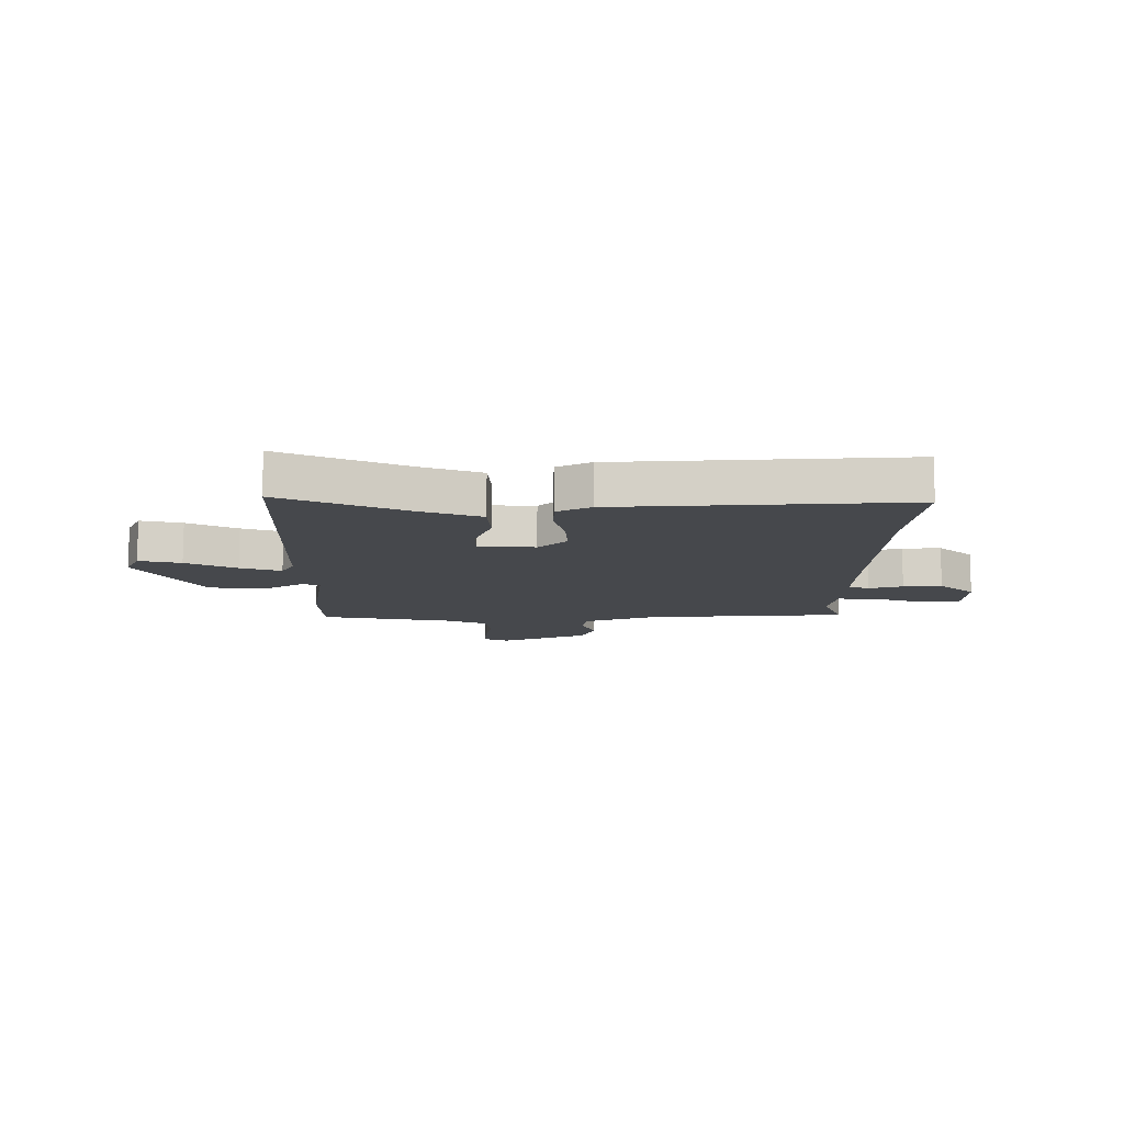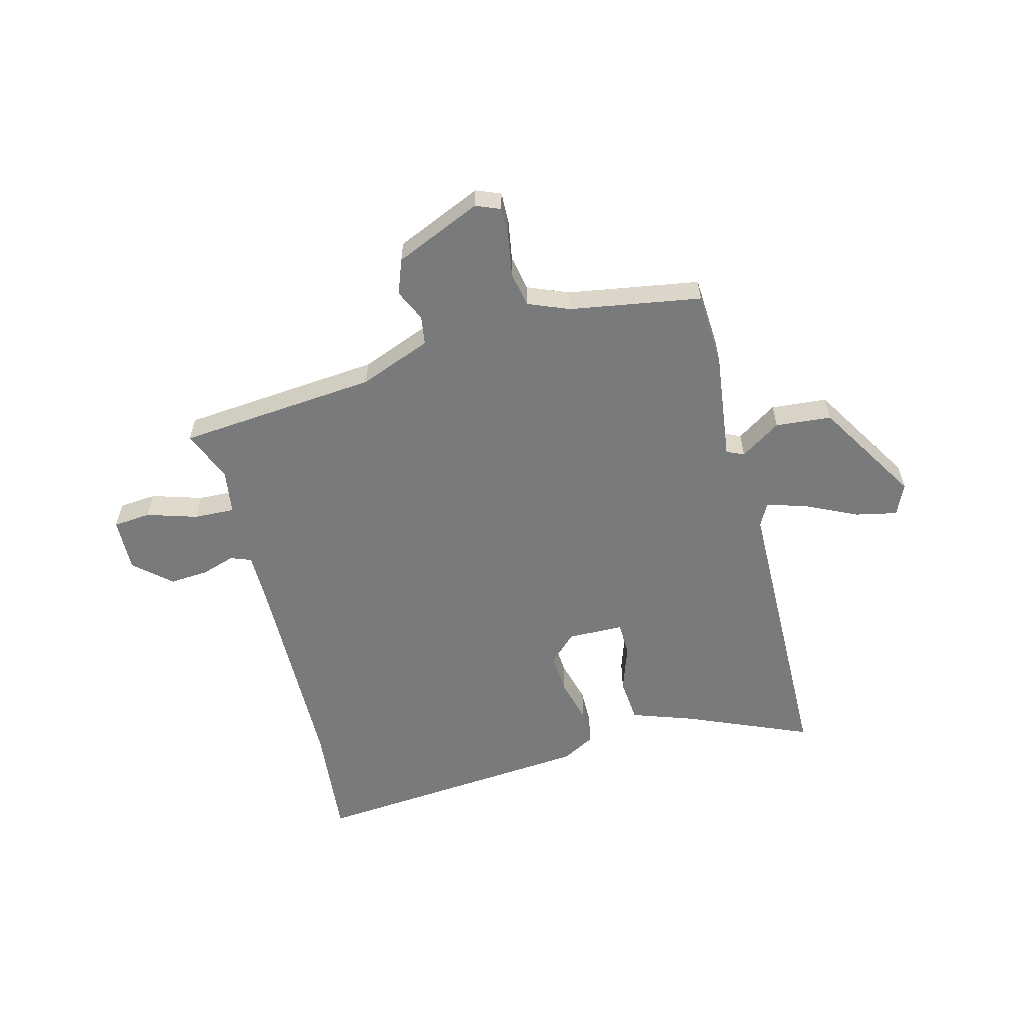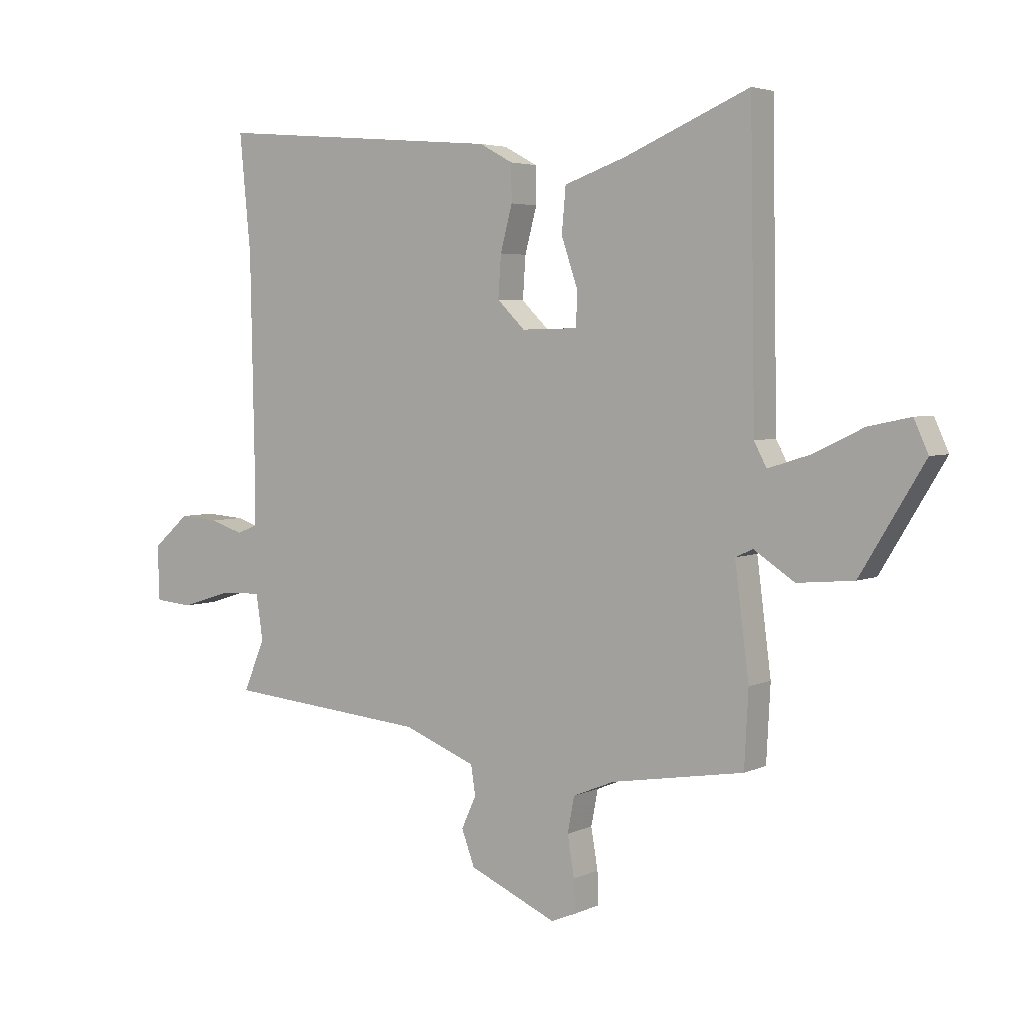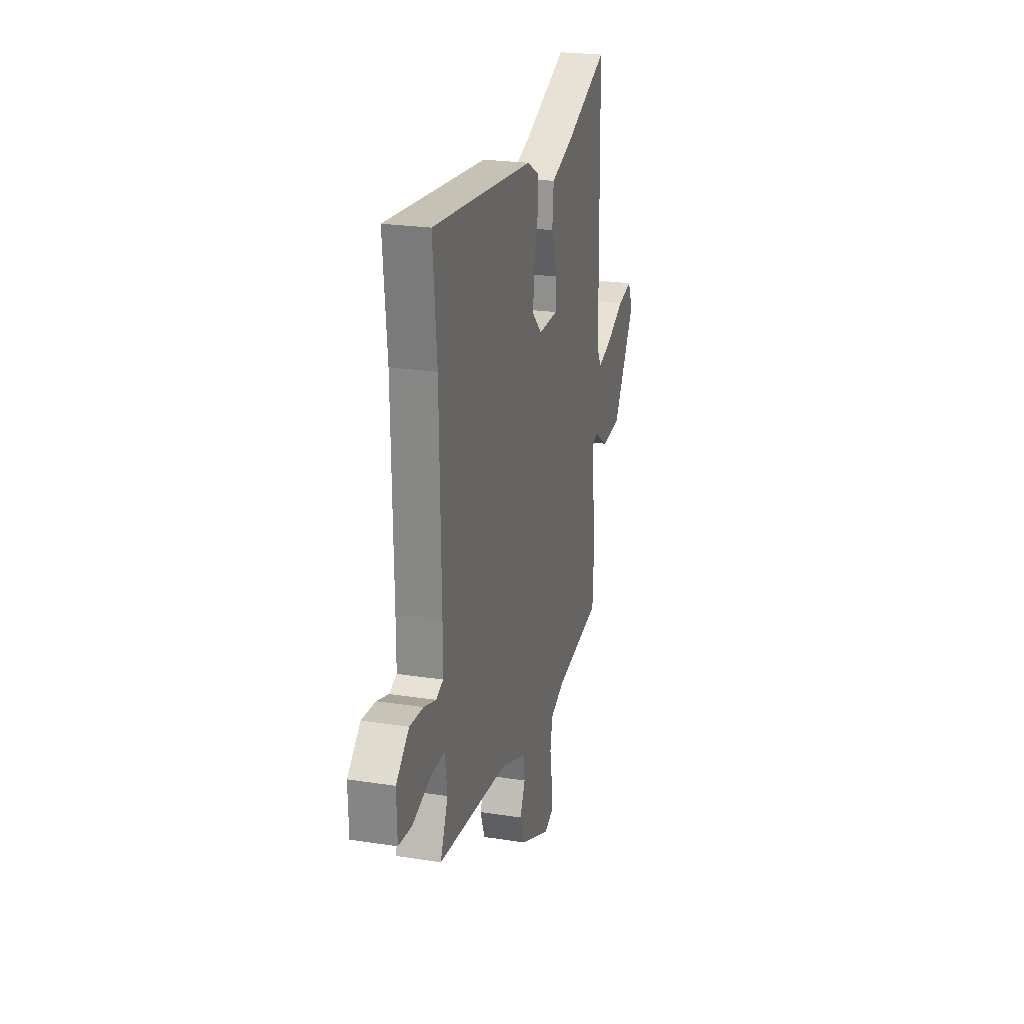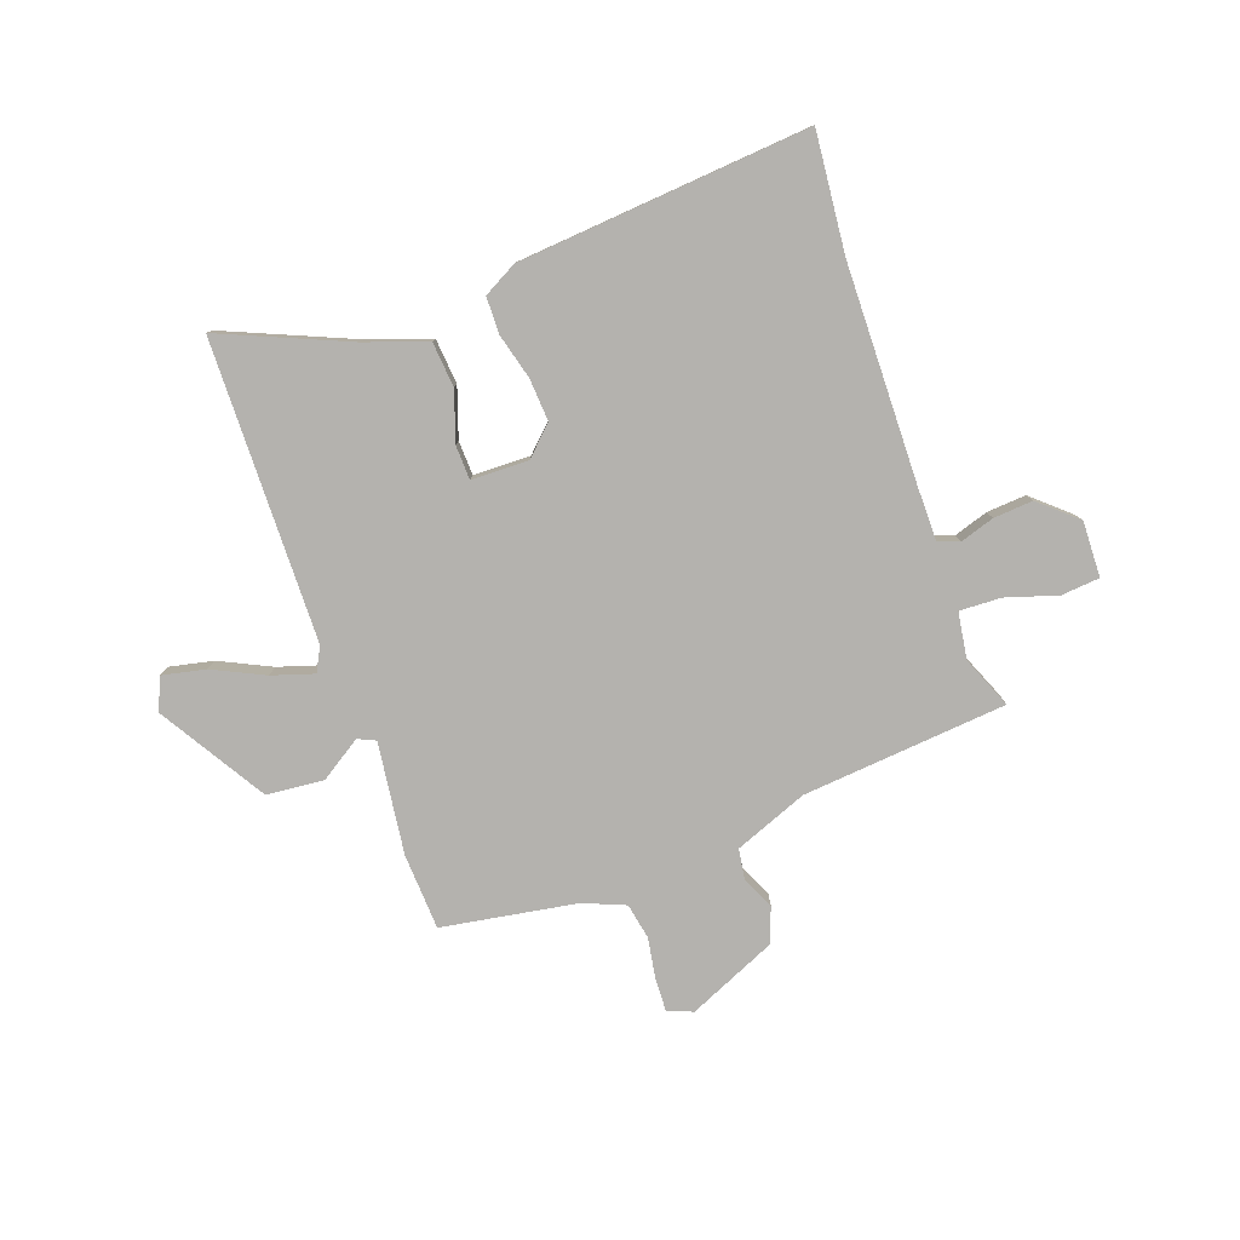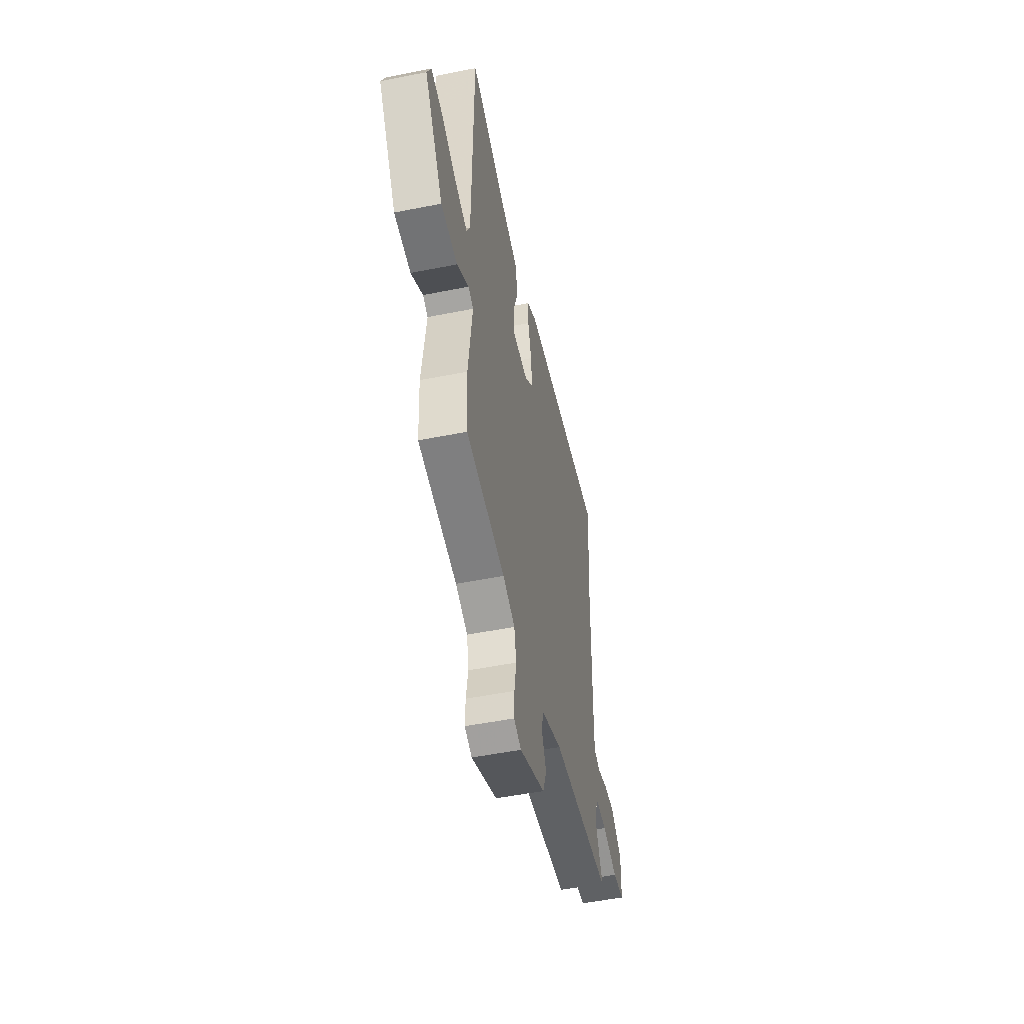
<metadata>
{"format":"obj","ext":"obj","renderer":"f3d","projection":"perspective","resolution":1024,"background":"white","views":[{"elev":-11.4,"azim":-1.1,"up":"+Y"},{"elev":-58.0,"azim":-165.4,"up":"+Y"},{"elev":4.1,"azim":-145.4,"up":"+Z"},{"elev":23.2,"azim":104.8,"up":"+Z"},{"elev":-79.8,"azim":19.6,"up":"+Y"},{"elev":-50.9,"azim":-77.7,"up":"+Z"}]}
</metadata>
<code>
v -0.499 0.07 0.562
v -0.278 0.07 0.468
v -0.169 0.07 0.43
v -0.162 0.07 0.351
v -0.191 0.07 0.265
v -0.189 0.07 0.205
v -0.089 0.07 0.203
v -0.04 0.07 0.251
v -0.045 0.07 0.325
v -0.066 0.07 0.404
v -0.065 0.07 0.469
v -0.006 0.07 0.501
v 0.504 0.07 0.544
v 0.484 0.07 0.336
v 0.477 0.07 -0.04
v 0.477 0.07 -0.136
v 0.514 0.07 -0.15
v 0.574 0.07 -0.131
v 0.643 0.07 -0.126
v 0.708 0.07 -0.183
v 0.705 0.07 -0.28
v 0.638 0.07 -0.286
v 0.548 0.07 -0.258
v 0.475 0.07 -0.255
v 0.463 0.07 -0.336
v 0.501 0.07 -0.427
v 0.143 0.07 -0.459
v 0.015 0.07 -0.509
v 0.007 0.07 -0.561
v 0.033 0.07 -0.618
v 0.01 0.07 -0.68
v -0.145 0.07 -0.748
v -0.189 0.07 -0.73
v -0.187 0.07 -0.673
v -0.175 0.07 -0.602
v -0.187 0.07 -0.539
v -0.26 0.07 -0.509
v -0.495 0.07 -0.47
v -0.502 0.07 -0.337
v -0.477 0.07 -0.142
v -0.508 0.07 -0.128
v -0.58 0.07 -0.175
v -0.68 0.07 -0.166
v -0.793 0.07 0.02
v -0.768 0.07 0.076
v -0.693 0.07 0.06
v -0.603 0.07 0.017
v -0.53 0.07 -0.006
v -0.508 0.07 0.036
v -0.499 0 0.562
v -0.278 0 0.468
v -0.169 0 0.43
v -0.162 0 0.351
v -0.191 0 0.265
v -0.189 0 0.205
v -0.089 0 0.203
v -0.04 0 0.251
v -0.045 0 0.325
v -0.066 0 0.404
v -0.065 0 0.469
v -0.006 0 0.501
v 0.504 0 0.544
v 0.484 0 0.336
v 0.477 0 -0.04
v 0.477 0 -0.136
v 0.514 0 -0.15
v 0.574 0 -0.131
v 0.643 0 -0.126
v 0.708 0 -0.183
v 0.705 0 -0.28
v 0.638 0 -0.286
v 0.548 0 -0.258
v 0.475 0 -0.255
v 0.463 0 -0.336
v 0.501 0 -0.427
v 0.143 0 -0.459
v 0.015 0 -0.509
v 0.007 0 -0.561
v 0.033 0 -0.618
v 0.01 0 -0.68
v -0.145 0 -0.748
v -0.189 0 -0.73
v -0.187 0 -0.673
v -0.175 0 -0.602
v -0.187 0 -0.539
v -0.26 0 -0.509
v -0.495 0 -0.47
v -0.502 0 -0.337
v -0.477 0 -0.142
v -0.508 0 -0.128
v -0.58 0 -0.175
v -0.68 0 -0.166
v -0.793 0 0.02
v -0.768 0 0.076
v -0.693 0 0.06
v -0.603 0 0.017
v -0.53 0 -0.006
v -0.508 0 0.036
f 44 45 46 47
f 44 47 48
f 41 42 43 44
f 40 41 44 48
f 37 38 39 40
f 36 37 40 48
f 32 33 34 35
f 32 35 36
f 29 30 31 32
f 28 29 32 36
f 27 28 36 48
f 25 26 27 48
f 20 21 22 23
f 20 23 24
f 17 18 19 20
f 17 20 24
f 16 17 24
f 15 16 24 25
f 11 12 13 14
f 9 10 11 14
f 8 9 14 15
f 7 8 15 25
f 2 3 4 5
f 49 1 2 5
f 49 5 6
f 25 48 49
f 6 7 25 49
f 96 95 94 93
f 97 96 93
f 93 92 91 90
f 97 93 90 89
f 89 88 87 86
f 97 89 86 85
f 84 83 82 81
f 85 84 81
f 81 80 79 78
f 85 81 78 77
f 97 85 77 76
f 97 76 75 74
f 72 71 70 69
f 73 72 69
f 69 68 67 66
f 73 69 66
f 73 66 65
f 74 73 65 64
f 63 62 61 60
f 63 60 59 58
f 64 63 58 57
f 74 64 57 56
f 54 53 52 51
f 54 51 50 98
f 55 54 98
f 98 97 74
f 98 74 56 55
f 1 50 51 2
f 2 51 52 3
f 3 52 53 4
f 4 53 54 5
f 5 54 55 6
f 6 55 56 7
f 7 56 57 8
f 8 57 58 9
f 9 58 59 10
f 10 59 60 11
f 11 60 61 12
f 12 61 62 13
f 13 62 63 14
f 14 63 64 15
f 15 64 65 16
f 16 65 66 17
f 17 66 67 18
f 18 67 68 19
f 19 68 69 20
f 20 69 70 21
f 21 70 71 22
f 22 71 72 23
f 23 72 73 24
f 24 73 74 25
f 25 74 75 26
f 26 75 76 27
f 27 76 77 28
f 28 77 78 29
f 29 78 79 30
f 30 79 80 31
f 31 80 81 32
f 32 81 82 33
f 33 82 83 34
f 34 83 84 35
f 35 84 85 36
f 36 85 86 37
f 37 86 87 38
f 38 87 88 39
f 39 88 89 40
f 40 89 90 41
f 41 90 91 42
f 42 91 92 43
f 43 92 93 44
f 44 93 94 45
f 45 94 95 46
f 46 95 96 47
f 47 96 97 48
f 48 97 98 49
f 49 98 50 1

</code>
